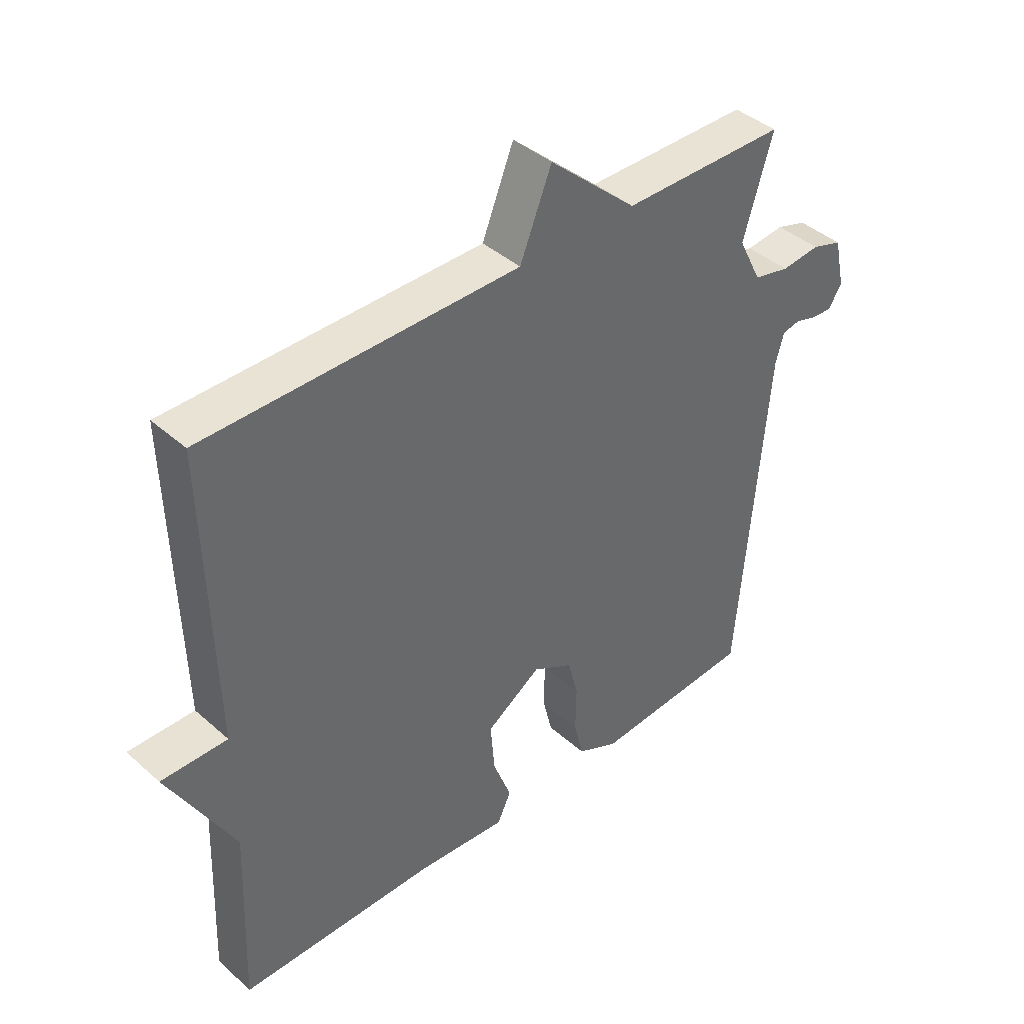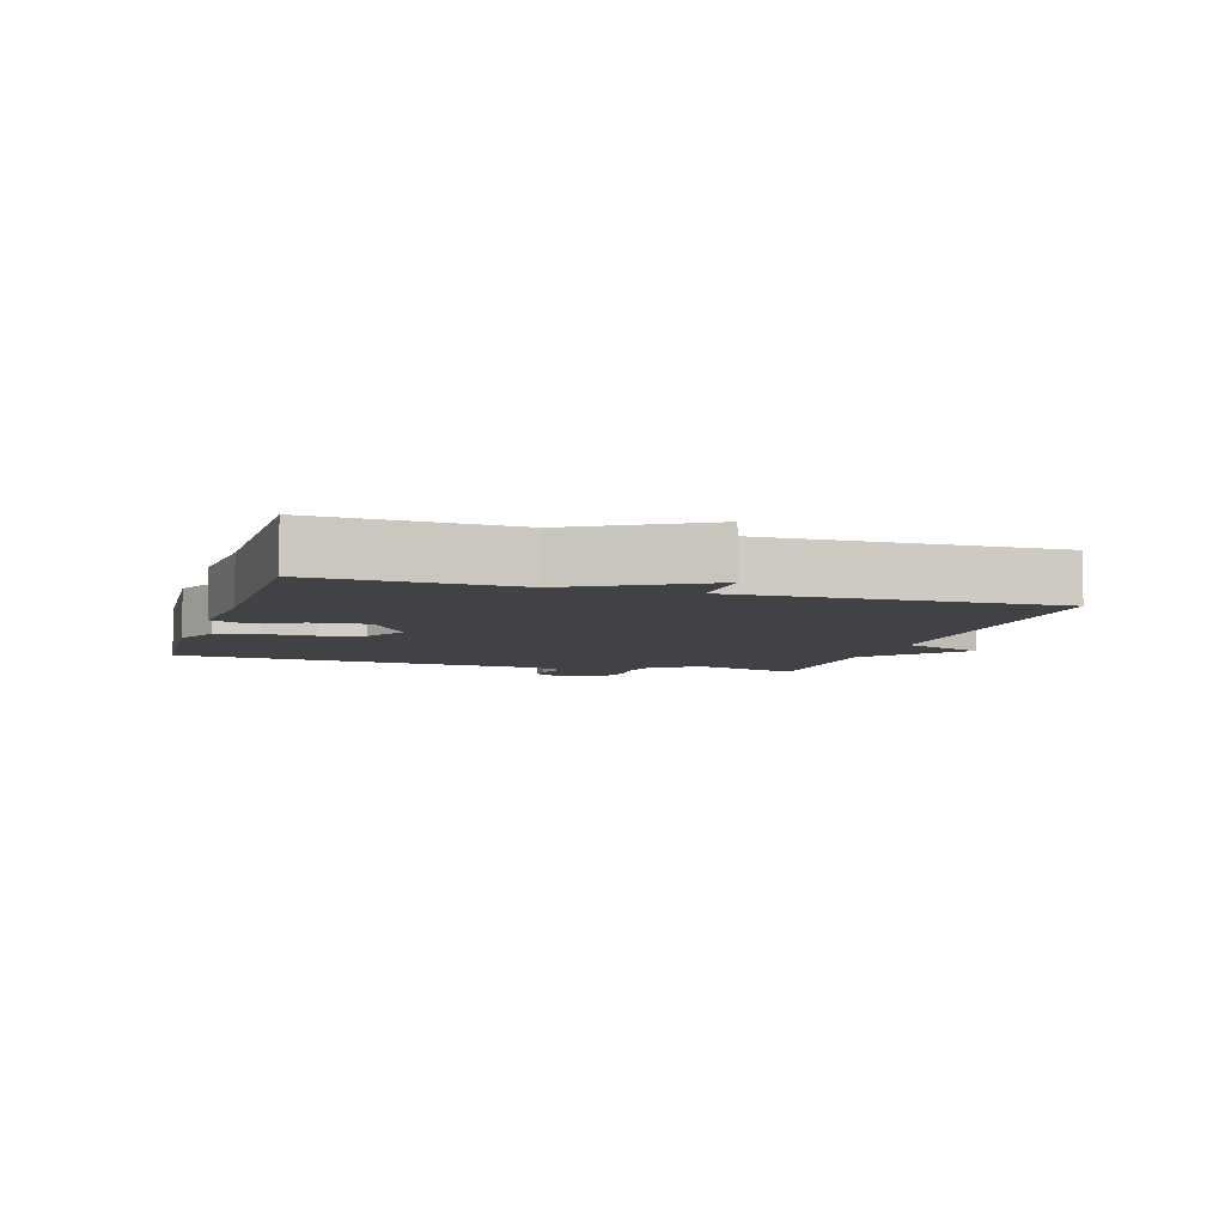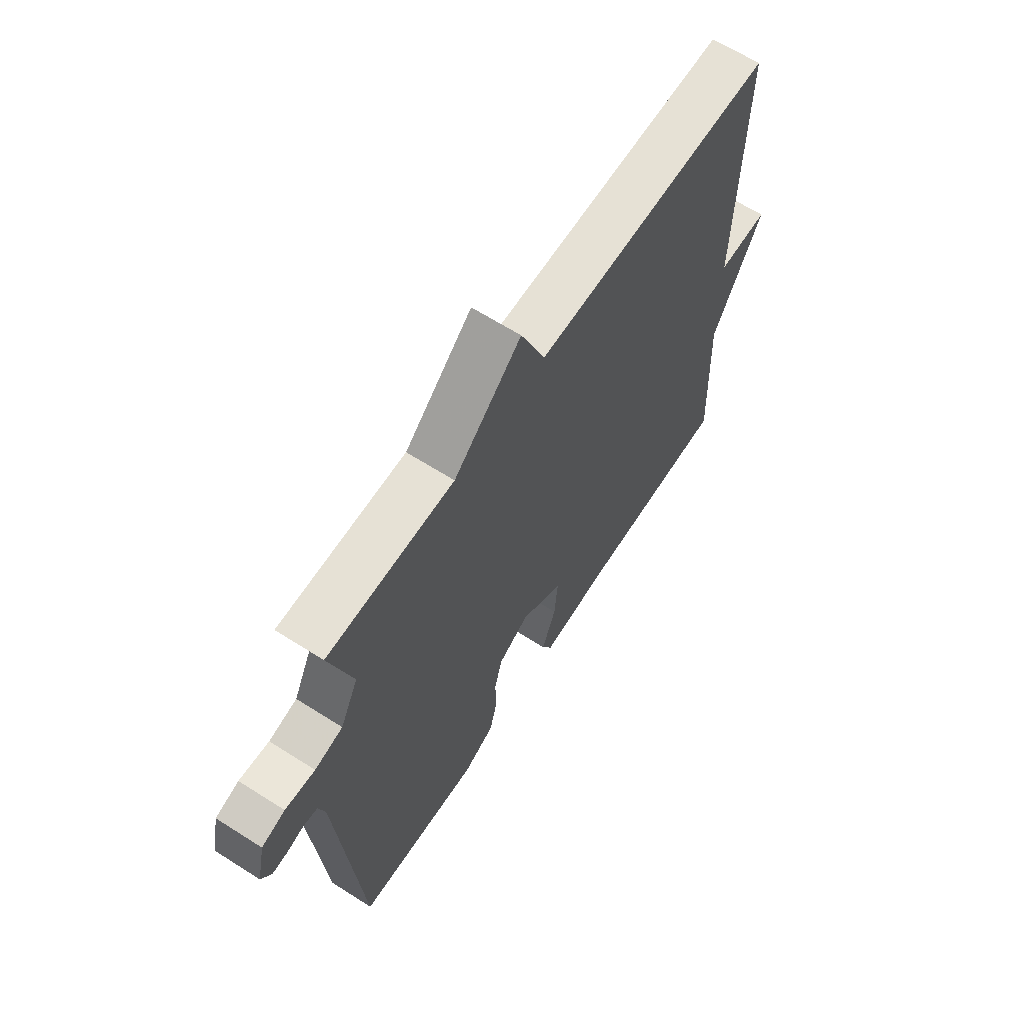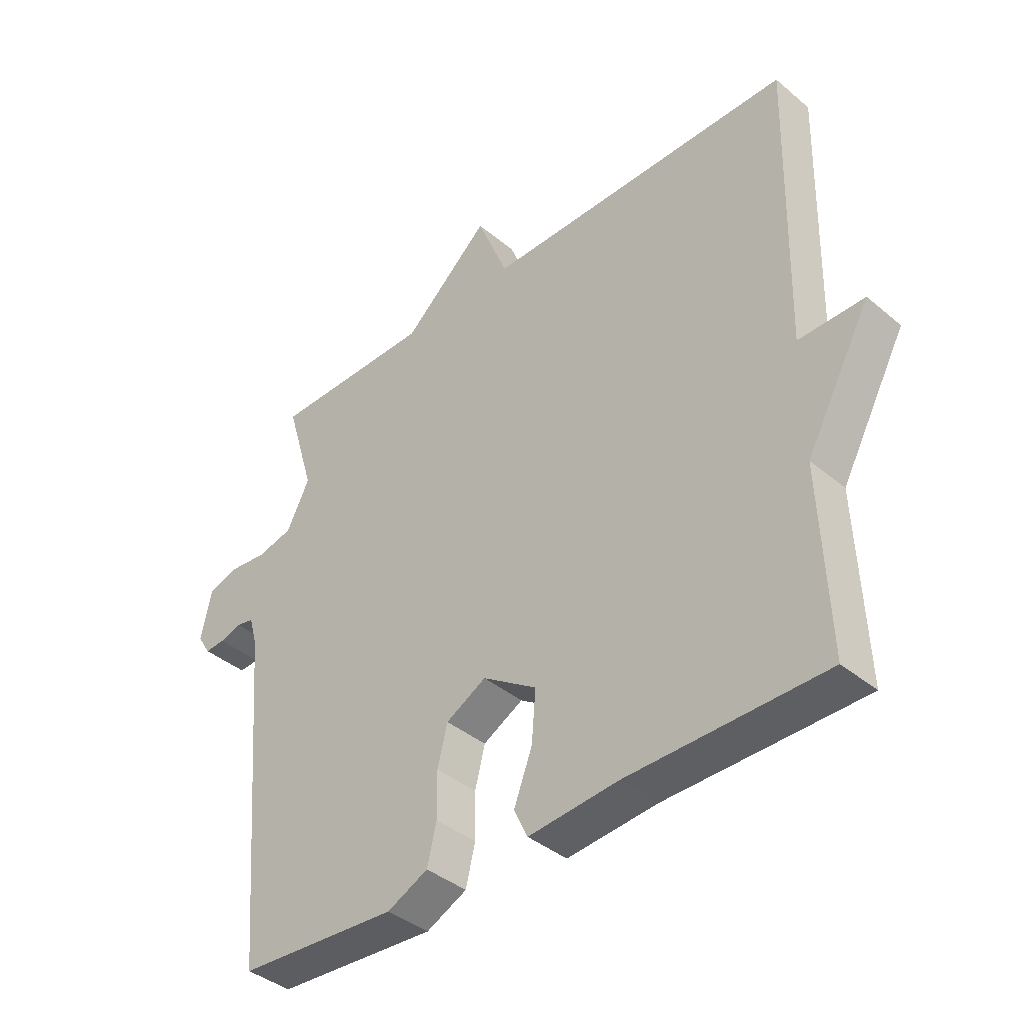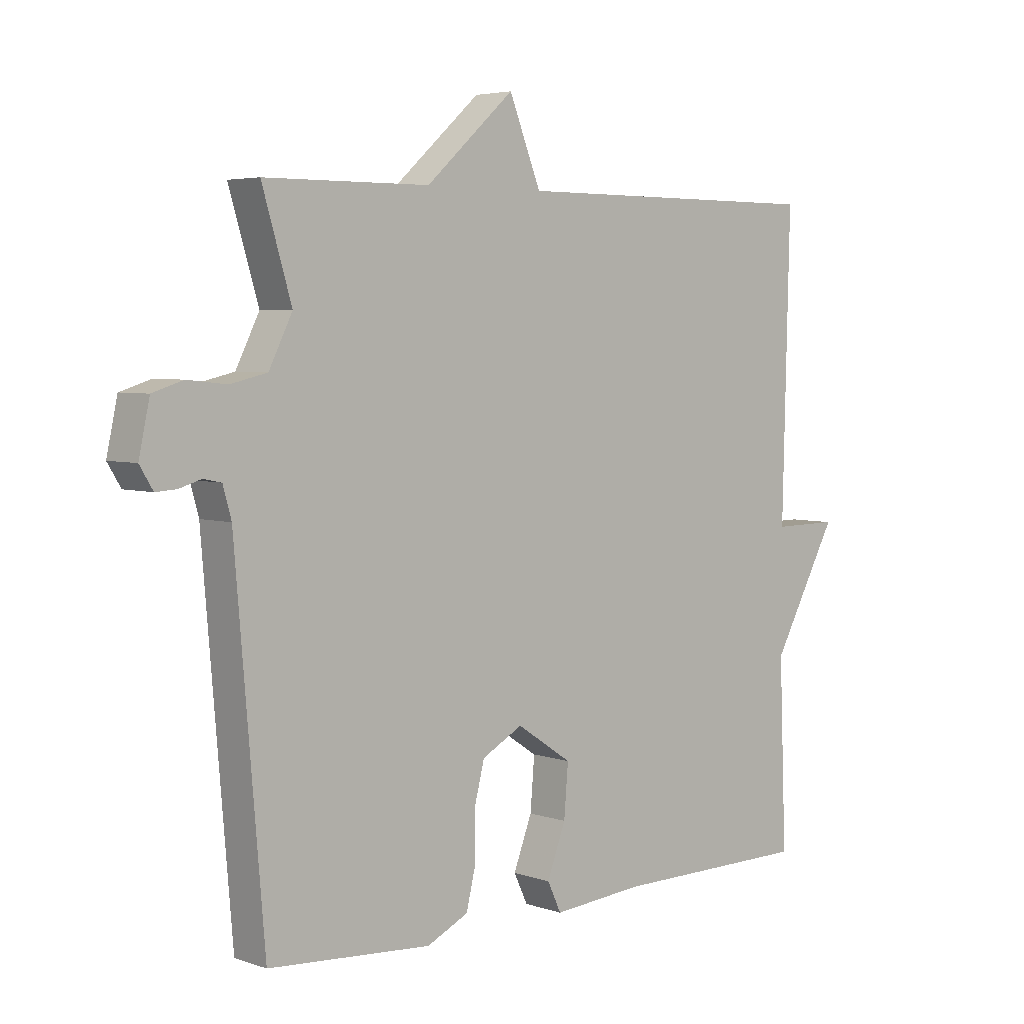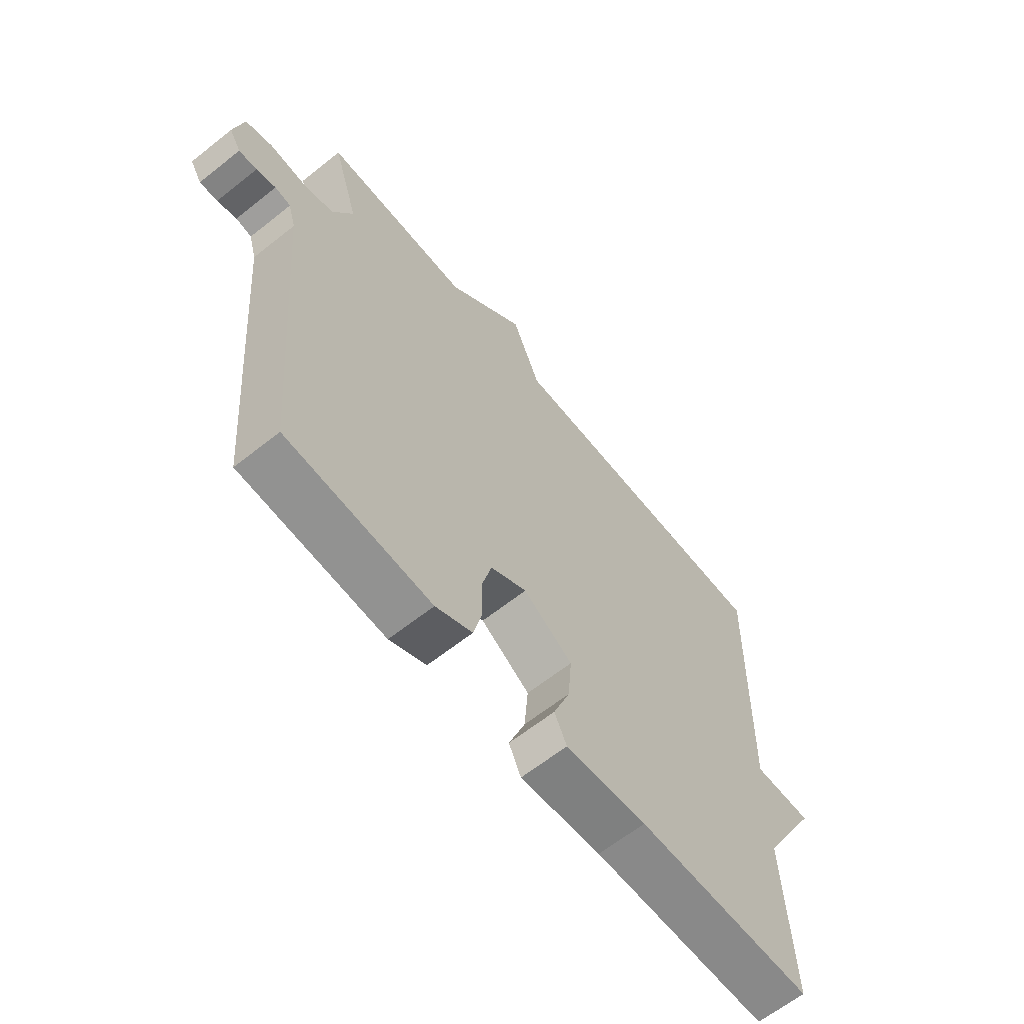
<metadata>
{"format":"obj","ext":"obj","renderer":"f3d","projection":"perspective","resolution":1024,"background":"white","views":[{"elev":41.1,"azim":-43.0,"up":"+Z"},{"elev":-6.3,"azim":-107.1,"up":"+Y"},{"elev":64.3,"azim":122.7,"up":"+Z"},{"elev":-39.8,"azim":-135.9,"up":"+Z"},{"elev":4.5,"azim":137.4,"up":"+Z"},{"elev":-63.5,"azim":128.8,"up":"+Z"}]}
</metadata>
<code>
v -0.5 0.07 0.5
v 0.025 0.07 0.501
v 0.078 0.07 0.633
v 0.225 0.07 0.501
v 0.5 0.07 0.5
v 0.451 0.07 0.336
v 0.49 0.07 0.258
v 0.551 0.07 0.244
v 0.616 0.07 0.251
v 0.667 0.07 0.235
v 0.685 0.07 0.152
v 0.663 0.07 0.116
v 0.629 0.07 0.118
v 0.592 0.07 0.129
v 0.562 0.07 0.123
v 0.548 0.07 0.073
v 0.5 0.07 -0.5
v 0.229 0.07 -0.519
v 0.16 0.07 -0.486
v 0.144 0.07 -0.42
v 0.145 0.07 -0.342
v 0.128 0.07 -0.275
v 0.06 0.07 -0.238
v -0.032 0.07 -0.299
v -0.025 0.07 -0.384
v 0.006 0.07 -0.466
v -0.017 0.07 -0.515
v -0.169 0.07 -0.502
v -0.5 0.07 -0.5
v -0.488 0.07 -0.192
v -0.598 0.07 0.009
v -0.488 0.07 0.008
v -0.5 0 0.5
v 0.025 0 0.501
v 0.078 0 0.633
v 0.225 0 0.501
v 0.5 0 0.5
v 0.451 0 0.336
v 0.49 0 0.258
v 0.551 0 0.244
v 0.616 0 0.251
v 0.667 0 0.235
v 0.685 0 0.152
v 0.663 0 0.116
v 0.629 0 0.118
v 0.592 0 0.129
v 0.562 0 0.123
v 0.548 0 0.073
v 0.5 0 -0.5
v 0.229 0 -0.519
v 0.16 0 -0.486
v 0.144 0 -0.42
v 0.145 0 -0.342
v 0.128 0 -0.275
v 0.06 0 -0.238
v -0.032 0 -0.299
v -0.025 0 -0.384
v 0.006 0 -0.466
v -0.017 0 -0.515
v -0.169 0 -0.502
v -0.5 0 -0.5
v -0.488 0 -0.192
v -0.598 0 0.009
v -0.488 0 0.008
f 30 31 32
f 28 29 30
f 28 30 32
f 27 28 32
f 26 27 32
f 25 26 32
f 24 25 32 1
f 19 20 21
f 18 19 21
f 17 18 21
f 16 17 21
f 15 16 21 22
f 12 13 14
f 11 12 14
f 10 11 14
f 9 10 14
f 8 9 14
f 7 8 14 15
f 4 5 6
f 4 6 7
f 15 22 23
f 7 15 23
f 4 7 23
f 3 4 23
f 2 3 23
f 1 2 23 24
f 64 63 62
f 62 61 60
f 64 62 60
f 64 60 59
f 64 59 58
f 64 58 57
f 33 64 57 56
f 53 52 51
f 53 51 50
f 53 50 49
f 53 49 48
f 54 53 48 47
f 46 45 44
f 46 44 43
f 46 43 42
f 46 42 41
f 46 41 40
f 47 46 40 39
f 38 37 36
f 39 38 36
f 55 54 47
f 55 47 39
f 55 39 36
f 55 36 35
f 55 35 34
f 56 55 34 33
f 1 33 34 2
f 2 34 35 3
f 3 35 36 4
f 4 36 37 5
f 5 37 38 6
f 6 38 39 7
f 7 39 40 8
f 8 40 41 9
f 9 41 42 10
f 10 42 43 11
f 11 43 44 12
f 12 44 45 13
f 13 45 46 14
f 14 46 47 15
f 15 47 48 16
f 16 48 49 17
f 17 49 50 18
f 18 50 51 19
f 19 51 52 20
f 20 52 53 21
f 21 53 54 22
f 22 54 55 23
f 23 55 56 24
f 24 56 57 25
f 25 57 58 26
f 26 58 59 27
f 27 59 60 28
f 28 60 61 29
f 29 61 62 30
f 30 62 63 31
f 31 63 64 32
f 32 64 33 1

</code>
